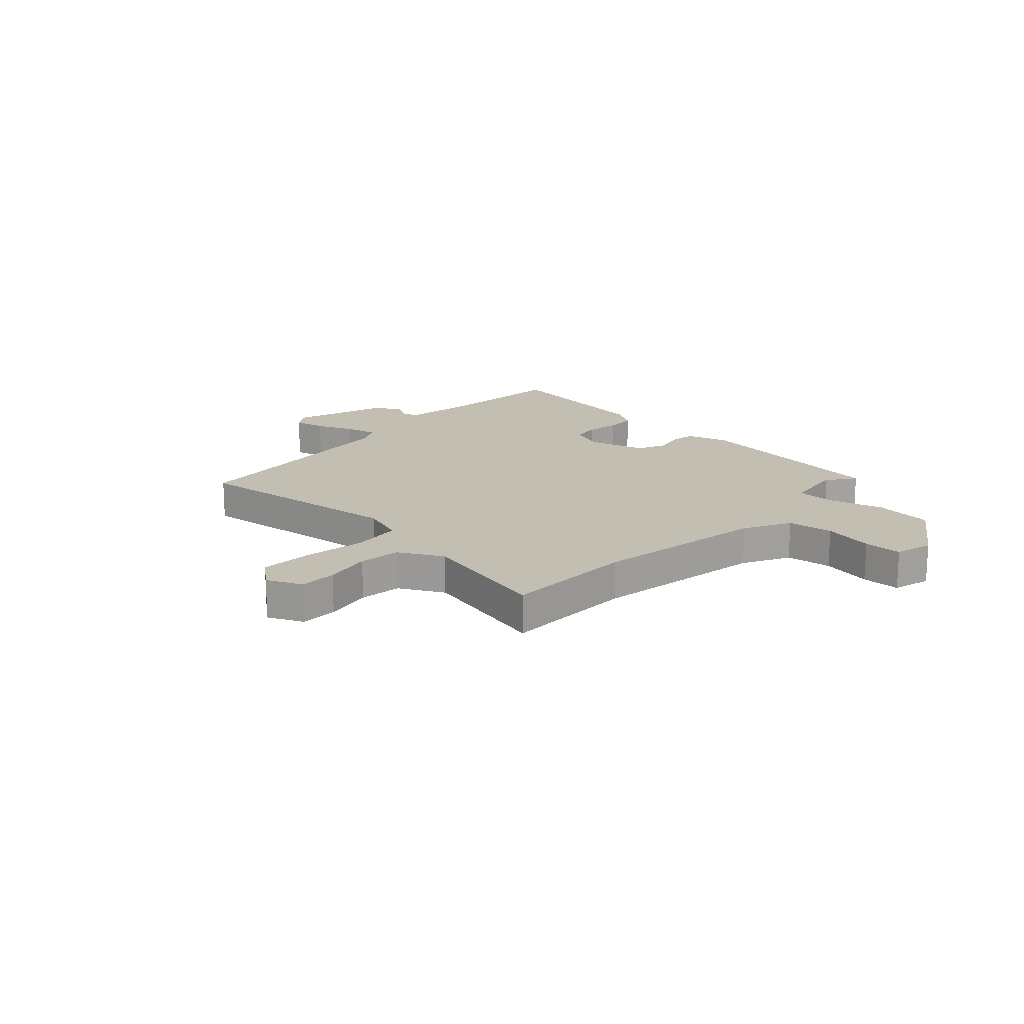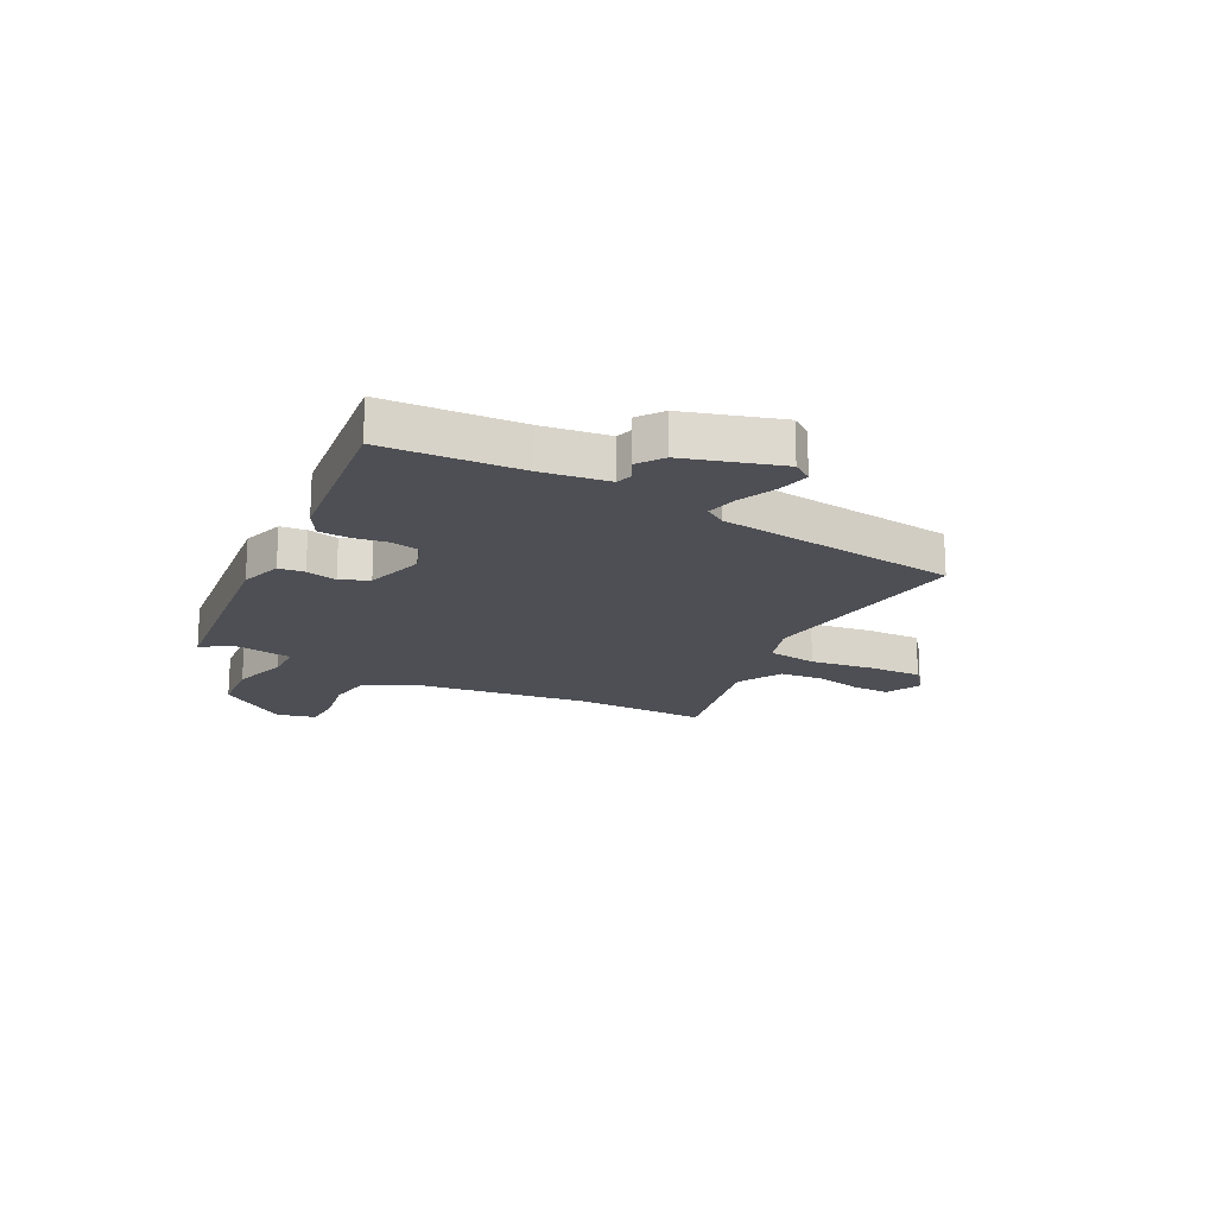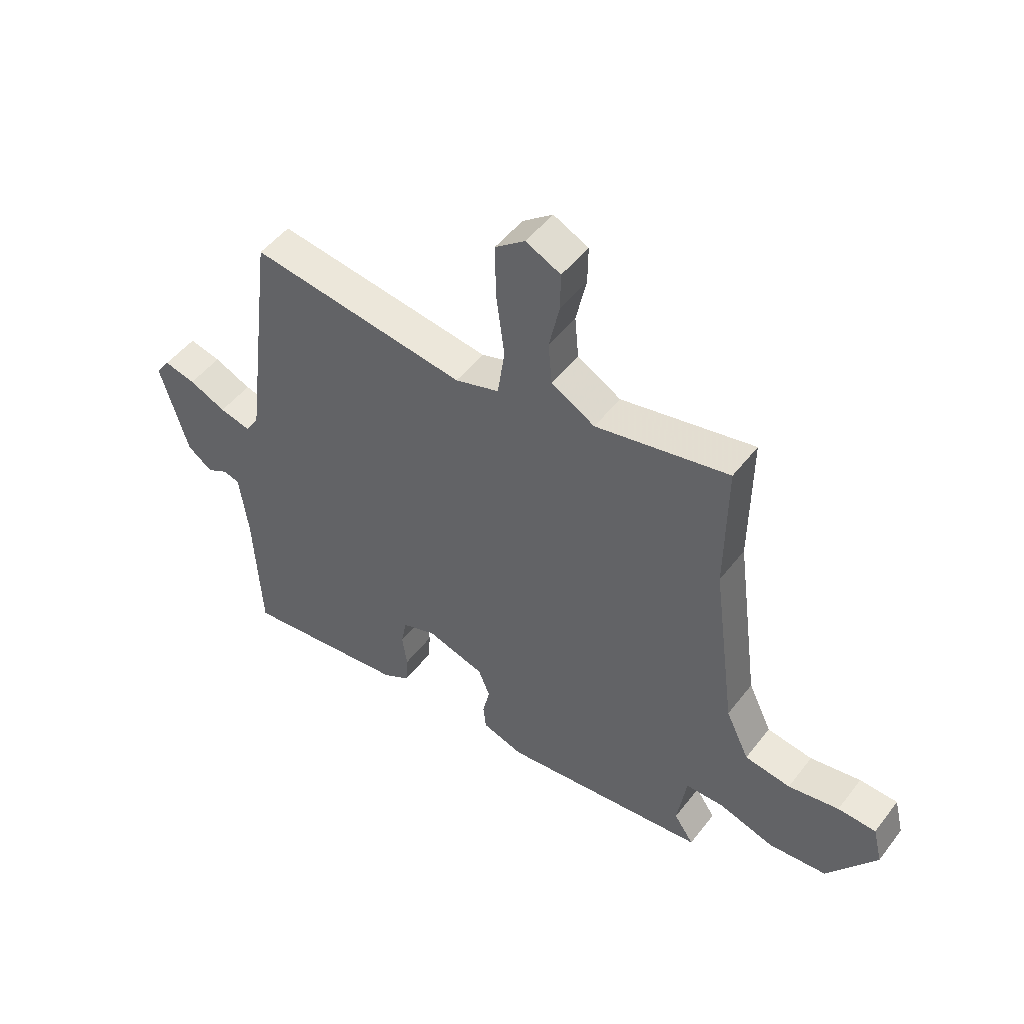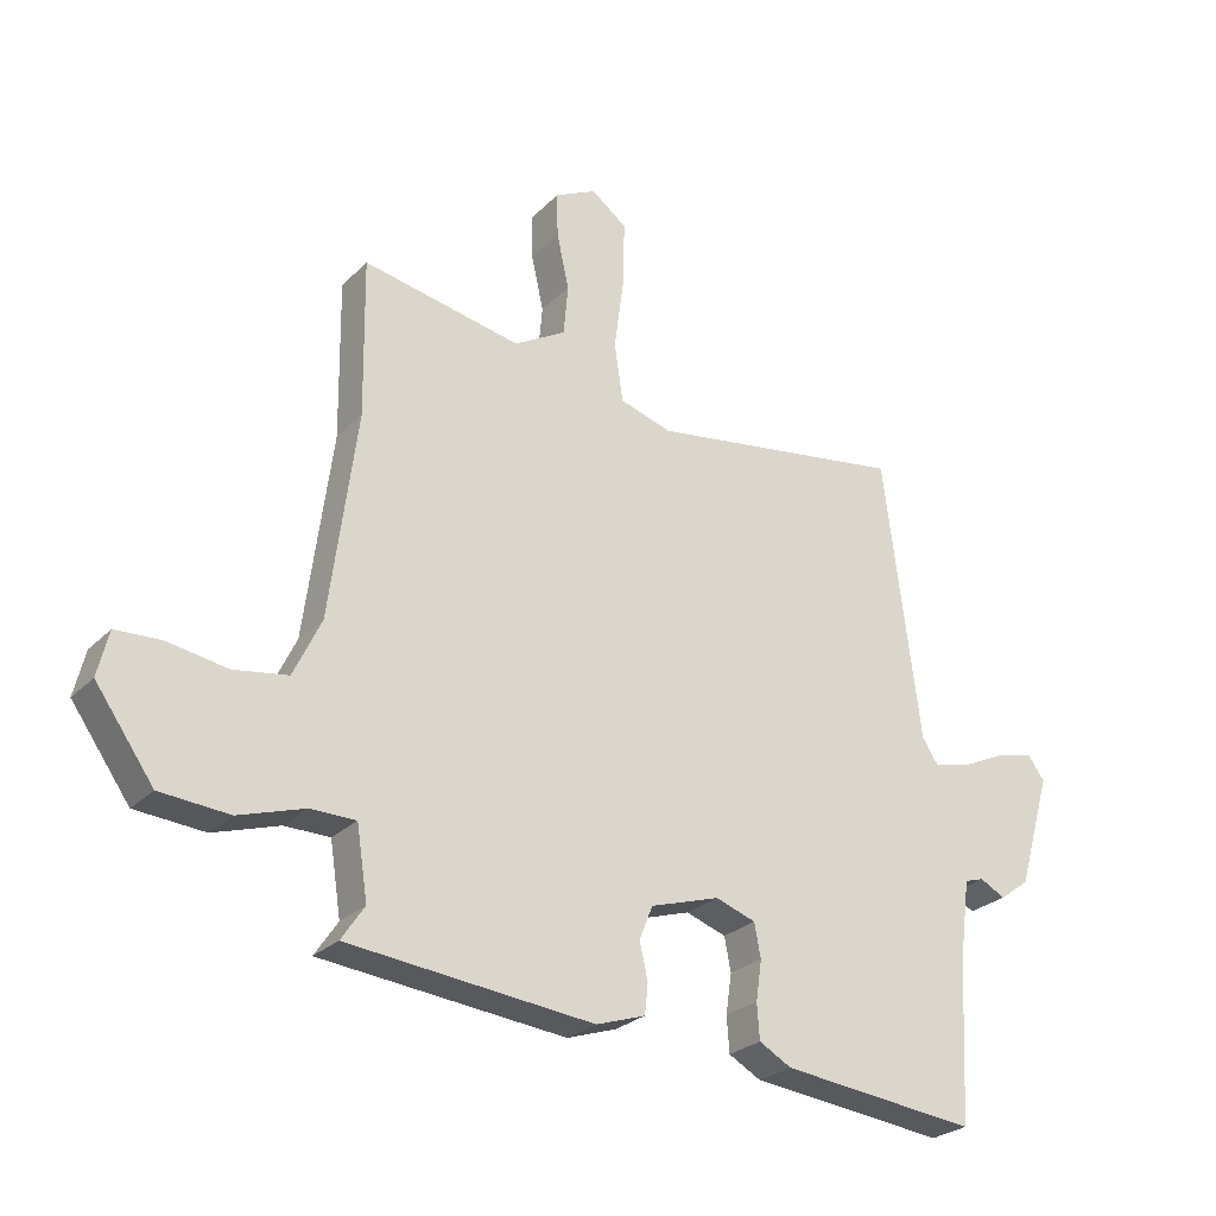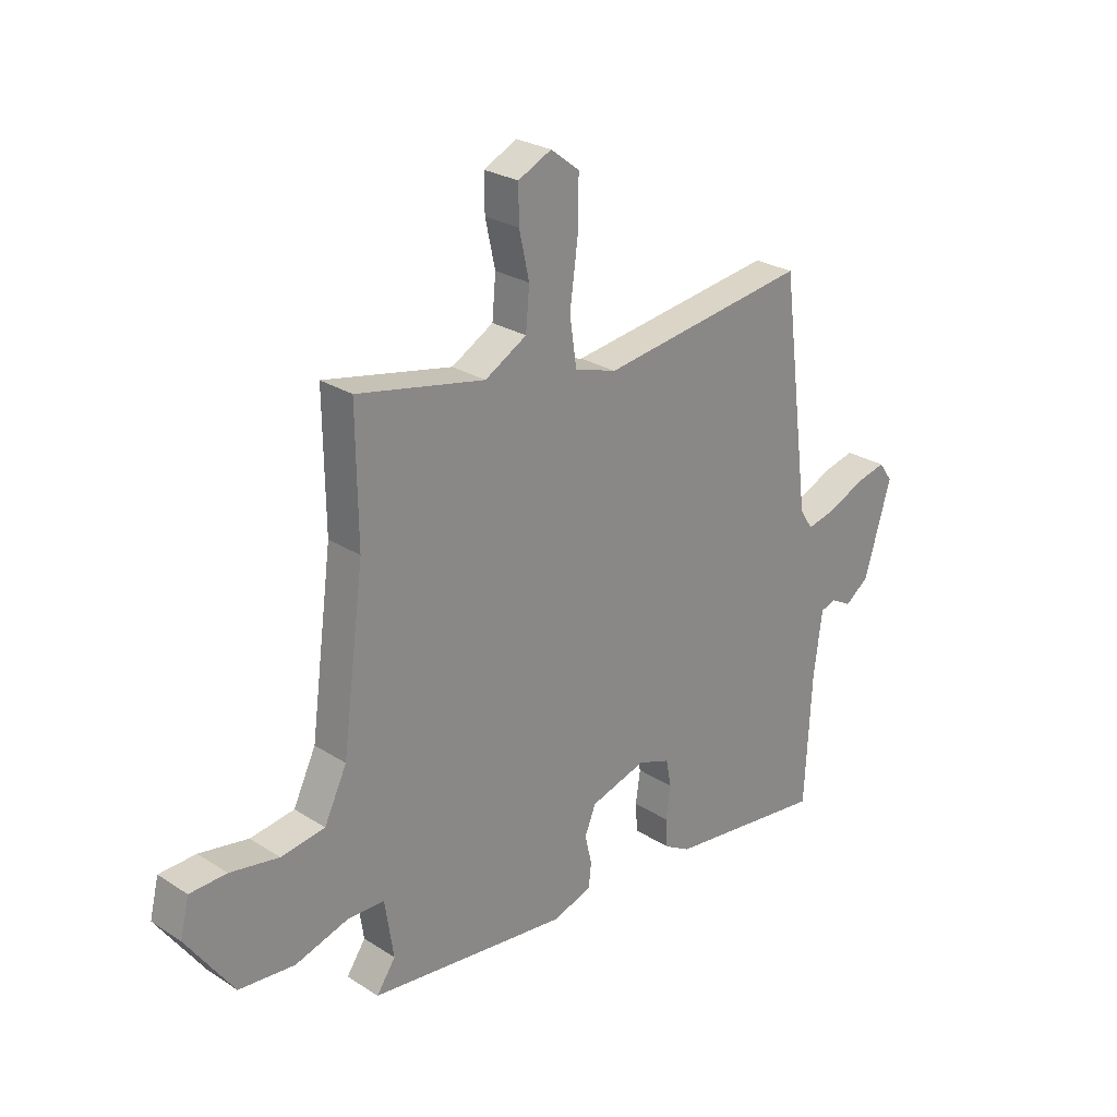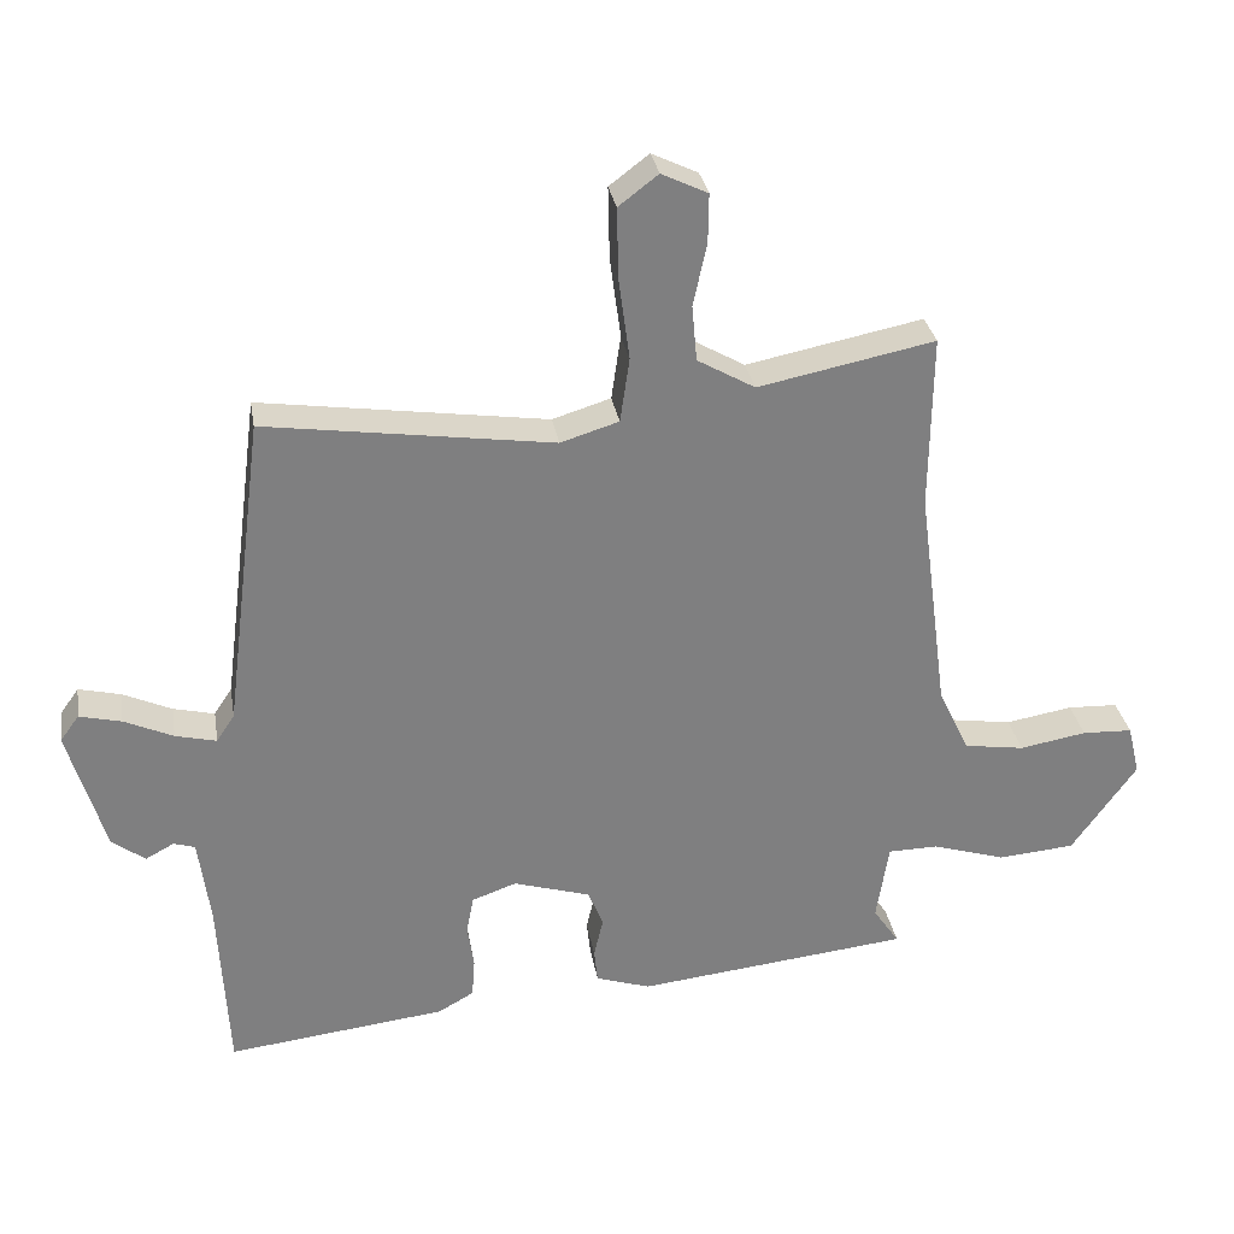
<metadata>
{"format":"obj","ext":"obj","renderer":"f3d","projection":"perspective","resolution":1024,"background":"white","views":[{"elev":17.5,"azim":44.6,"up":"+Y"},{"elev":-18.3,"azim":-117.0,"up":"+Y"},{"elev":49.3,"azim":36.0,"up":"+Z"},{"elev":-26.0,"azim":146.5,"up":"+Z"},{"elev":26.0,"azim":135.4,"up":"+Z"},{"elev":30.7,"azim":-9.5,"up":"+Z"}]}
</metadata>
<code>
v -0.405 0.07 0.526
v -0.007 0.07 0.468
v 0.074 0.07 0.493
v 0.087 0.07 0.583
v 0.072 0.07 0.697
v 0.07 0.07 0.796
v 0.125 0.07 0.838
v 0.189 0.07 0.807
v 0.188 0.07 0.738
v 0.169 0.07 0.652
v 0.176 0.07 0.574
v 0.256 0.07 0.528
v 0.501 0.07 0.577
v 0.498 0.07 0.334
v 0.54 0.07 0.016
v 0.583 0.07 -0.074
v 0.667 0.07 -0.087
v 0.76 0.07 -0.071
v 0.83 0.07 -0.074
v 0.847 0.07 -0.144
v 0.757 0.07 -0.271
v 0.65 0.07 -0.28
v 0.548 0.07 -0.248
v 0.478 0.07 -0.249
v 0.461 0.07 -0.359
v 0.497 0.07 -0.412
v 0.117 0.07 -0.453
v 0.041 0.07 -0.428
v 0.036 0.07 -0.381
v 0.049 0.07 -0.325
v 0.028 0.07 -0.273
v -0.079 0.07 -0.24
v -0.141 0.07 -0.262
v -0.151 0.07 -0.314
v -0.142 0.07 -0.376
v -0.146 0.07 -0.431
v -0.196 0.07 -0.459
v -0.5 0.07 -0.494
v -0.513 0.07 -0.245
v -0.529 0.07 -0.123
v -0.559 0.07 -0.114
v -0.598 0.07 -0.135
v -0.644 0.07 -0.101
v -0.695 0.07 0.073
v -0.669 0.07 0.109
v -0.611 0.07 0.095
v -0.543 0.07 0.064
v -0.486 0.07 0.05
v -0.461 0.07 0.088
v -0.405 0 0.526
v -0.007 0 0.468
v 0.074 0 0.493
v 0.087 0 0.583
v 0.072 0 0.697
v 0.07 0 0.796
v 0.125 0 0.838
v 0.189 0 0.807
v 0.188 0 0.738
v 0.169 0 0.652
v 0.176 0 0.574
v 0.256 0 0.528
v 0.501 0 0.577
v 0.498 0 0.334
v 0.54 0 0.016
v 0.583 0 -0.074
v 0.667 0 -0.087
v 0.76 0 -0.071
v 0.83 0 -0.074
v 0.847 0 -0.144
v 0.757 0 -0.271
v 0.65 0 -0.28
v 0.548 0 -0.248
v 0.478 0 -0.249
v 0.461 0 -0.359
v 0.497 0 -0.412
v 0.117 0 -0.453
v 0.041 0 -0.428
v 0.036 0 -0.381
v 0.049 0 -0.325
v 0.028 0 -0.273
v -0.079 0 -0.24
v -0.141 0 -0.262
v -0.151 0 -0.314
v -0.142 0 -0.376
v -0.146 0 -0.431
v -0.196 0 -0.459
v -0.5 0 -0.494
v -0.513 0 -0.245
v -0.529 0 -0.123
v -0.559 0 -0.114
v -0.598 0 -0.135
v -0.644 0 -0.101
v -0.695 0 0.073
v -0.669 0 0.109
v -0.611 0 0.095
v -0.543 0 0.064
v -0.486 0 0.05
v -0.461 0 0.088
f 45 46 47
f 44 45 47
f 43 44 47
f 42 43 47
f 41 42 47
f 40 41 47 48
f 39 40 48 49
f 38 39 49
f 37 38 49
f 36 37 49
f 35 36 49
f 34 35 49
f 28 29 30
f 27 28 30
f 26 27 30
f 25 26 30
f 24 25 30 31
f 21 22 23
f 20 21 23
f 19 20 23
f 18 19 23
f 17 18 23
f 16 17 23 24
f 24 31 32
f 16 24 32
f 15 16 32
f 12 13 14
f 15 32 33
f 14 15 33
f 12 14 33
f 11 12 33
f 8 9 10
f 7 8 10
f 6 7 10
f 5 6 10
f 4 5 10
f 49 1 2
f 34 49 2
f 33 34 2
f 3 4 10 11
f 3 11 33
f 2 3 33
f 96 95 94
f 96 94 93
f 96 93 92
f 96 92 91
f 96 91 90
f 97 96 90 89
f 98 97 89 88
f 98 88 87
f 98 87 86
f 98 86 85
f 98 85 84
f 98 84 83
f 79 78 77
f 79 77 76
f 79 76 75
f 79 75 74
f 80 79 74 73
f 72 71 70
f 72 70 69
f 72 69 68
f 72 68 67
f 72 67 66
f 73 72 66 65
f 81 80 73
f 81 73 65
f 81 65 64
f 63 62 61
f 82 81 64
f 82 64 63
f 82 63 61
f 82 61 60
f 59 58 57
f 59 57 56
f 59 56 55
f 59 55 54
f 59 54 53
f 51 50 98
f 51 98 83
f 51 83 82
f 60 59 53 52
f 82 60 52
f 82 52 51
f 1 50 51 2
f 2 51 52 3
f 3 52 53 4
f 4 53 54 5
f 5 54 55 6
f 6 55 56 7
f 7 56 57 8
f 8 57 58 9
f 9 58 59 10
f 10 59 60 11
f 11 60 61 12
f 12 61 62 13
f 13 62 63 14
f 14 63 64 15
f 15 64 65 16
f 16 65 66 17
f 17 66 67 18
f 18 67 68 19
f 19 68 69 20
f 20 69 70 21
f 21 70 71 22
f 22 71 72 23
f 23 72 73 24
f 24 73 74 25
f 25 74 75 26
f 26 75 76 27
f 27 76 77 28
f 28 77 78 29
f 29 78 79 30
f 30 79 80 31
f 31 80 81 32
f 32 81 82 33
f 33 82 83 34
f 34 83 84 35
f 35 84 85 36
f 36 85 86 37
f 37 86 87 38
f 38 87 88 39
f 39 88 89 40
f 40 89 90 41
f 41 90 91 42
f 42 91 92 43
f 43 92 93 44
f 44 93 94 45
f 45 94 95 46
f 46 95 96 47
f 47 96 97 48
f 48 97 98 49
f 49 98 50 1

</code>
